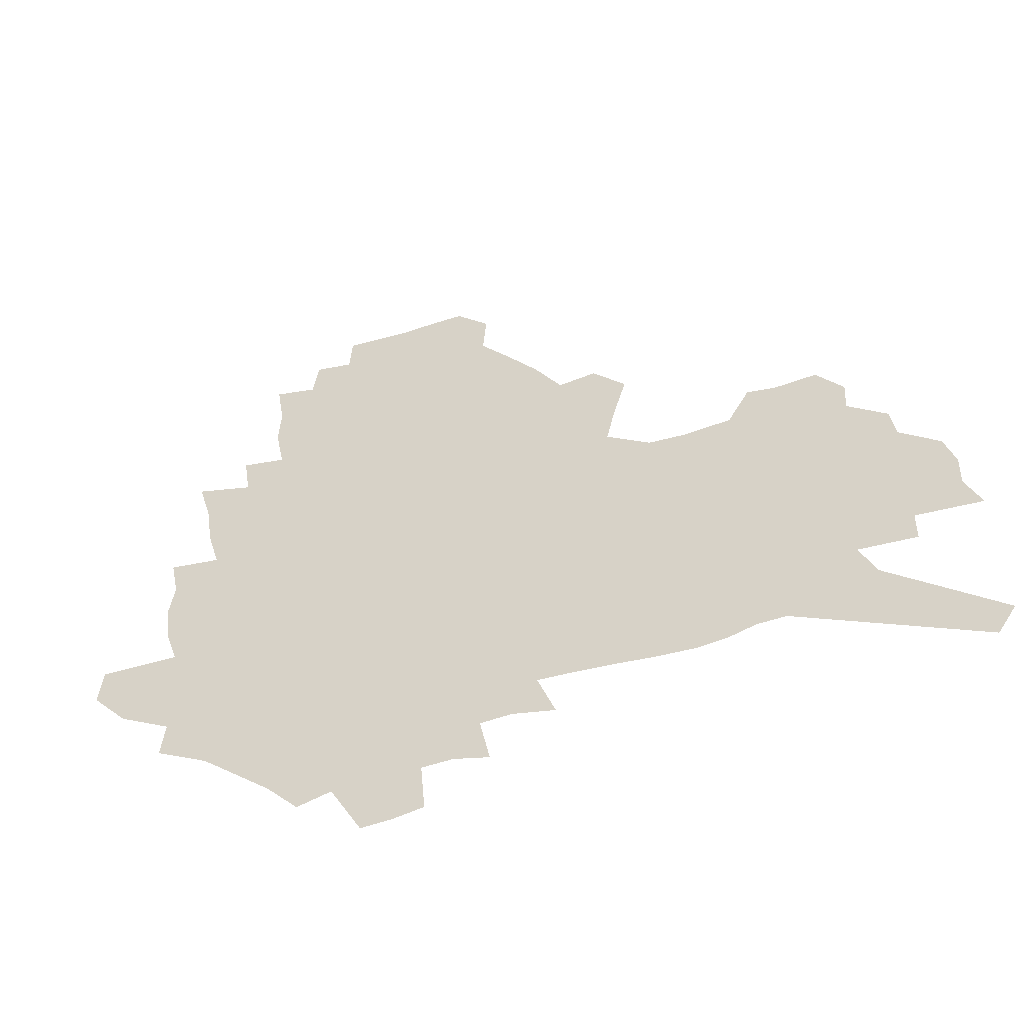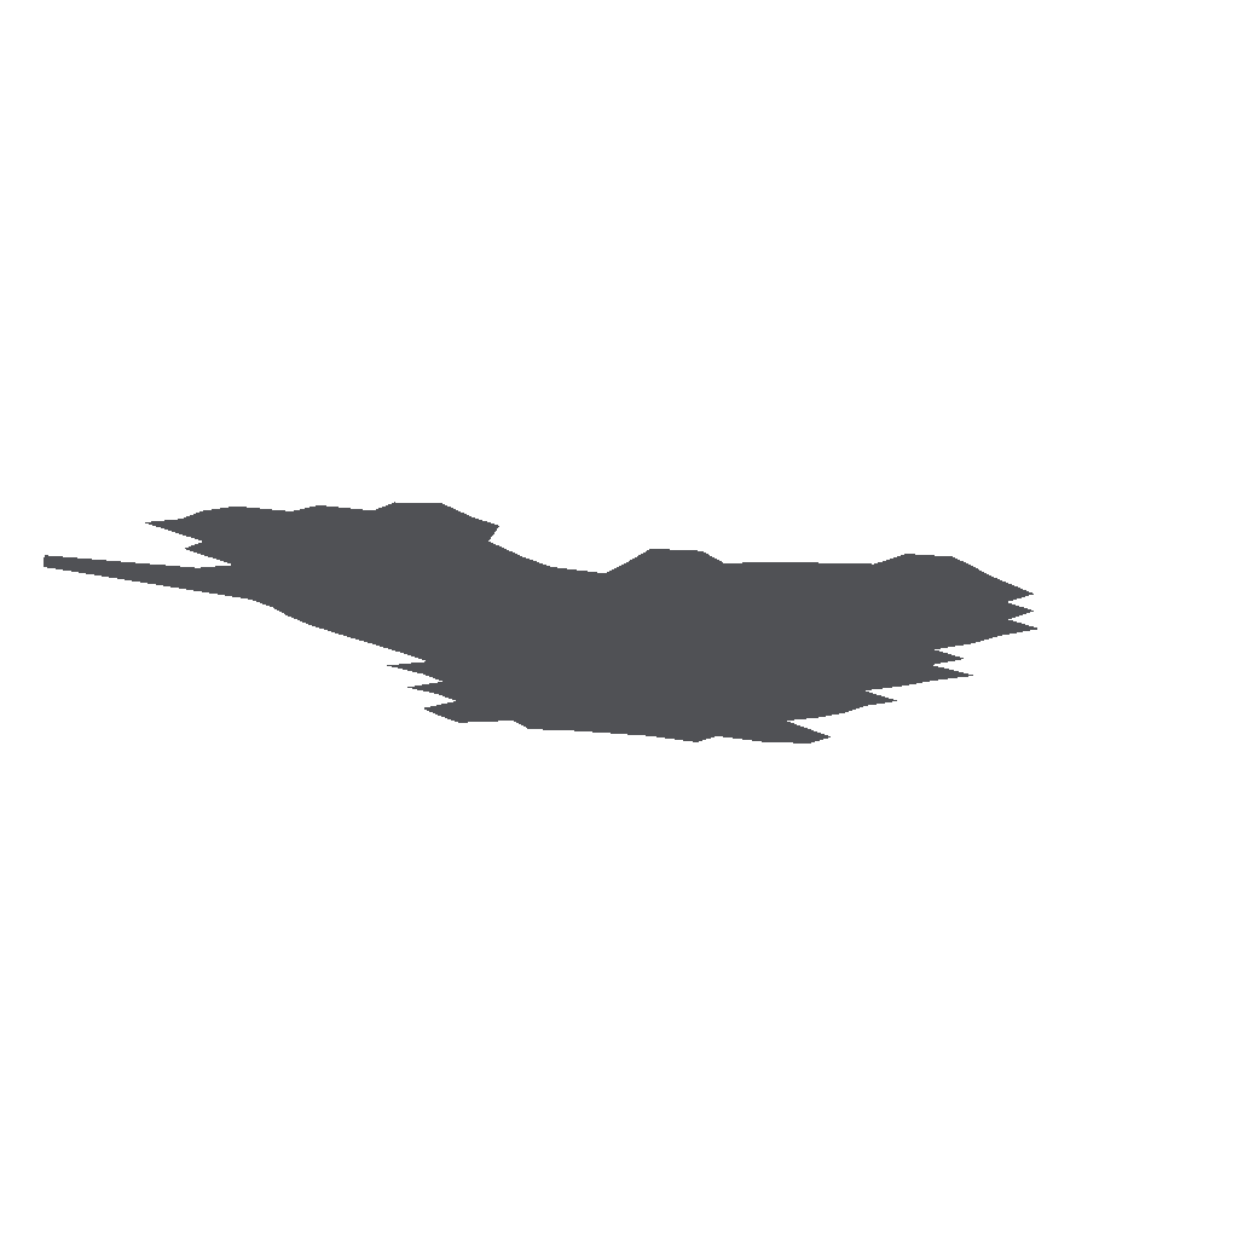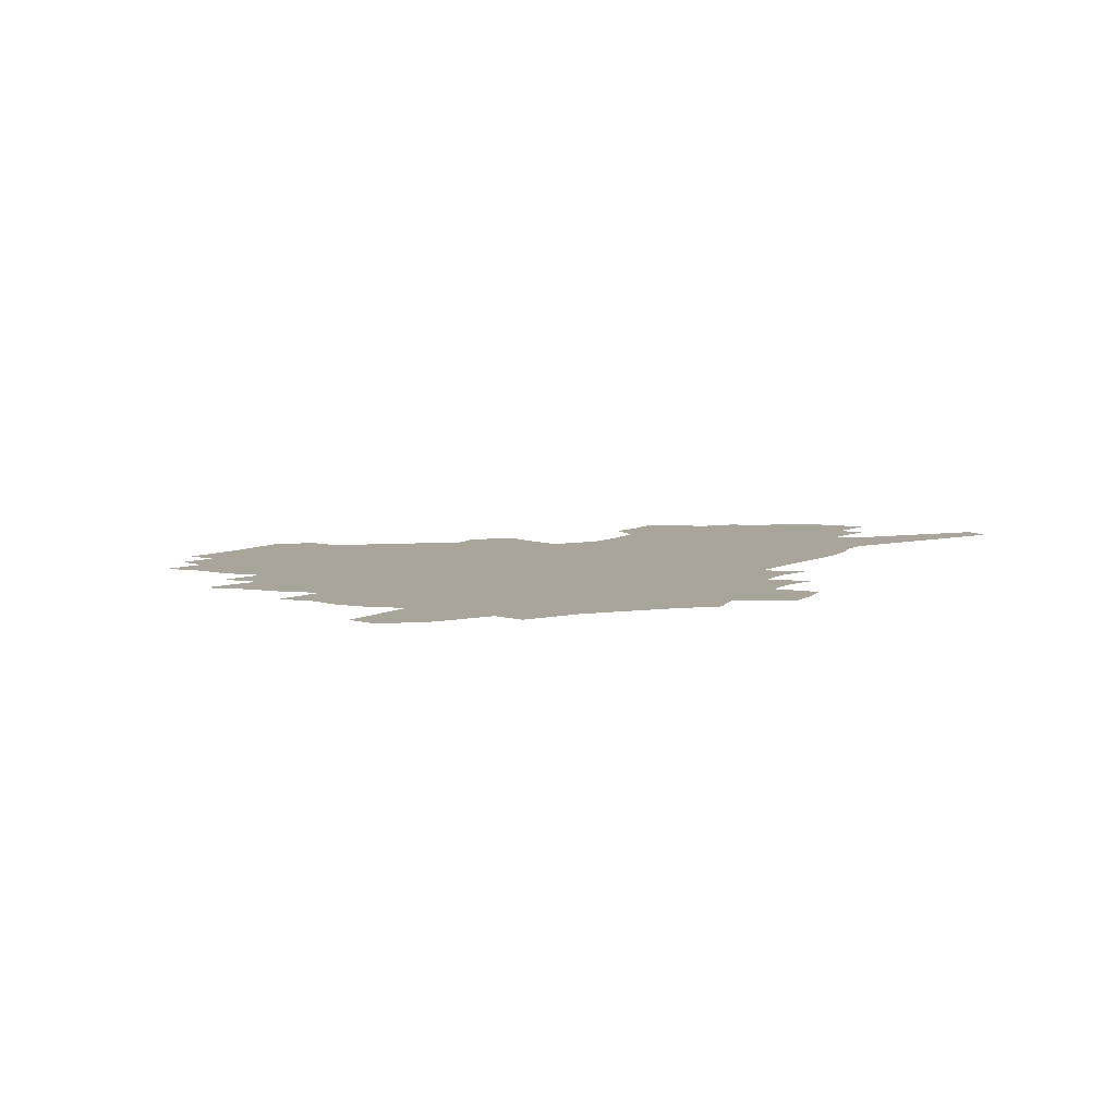
<metadata>
{"format":"obj","ext":"obj","renderer":"f3d","projection":"perspective","resolution":1024,"background":"white","views":[{"elev":-46.2,"azim":22.9,"up":"+Y"},{"elev":-20.2,"azim":129.0,"up":"+Z"},{"elev":7.5,"azim":-59.0,"up":"+Z"}]}
</metadata>
<code>
v 225.9 182.9 0
v 209.1 200.3 0
v 211.3 215.9 0
v 248.8 154.4 0
v 251 169.5 0
v 250.3 184.1 0
v 251.3 198.8 0
v 249.9 213.5 0
v 243.8 229.7 0
v 241.9 245.2 0
v 244.8 260.1 0
v 241.2 276.7 0
v 273.9 141.6 0
v 277.4 156.9 0
v 277.9 170.8 0
v 277.7 184.2 0
v 272 198.6 0
v 271.2 212.7 0
v 270.9 227 0
v 271.9 241.1 0
v 269.1 256.5 0
v 266 272.5 0
v 260.2 290.8 0
v 257.8 307.8 0
v 251.5 327.6 0
v 291.4 127.9 0
v 295 144 0
v 298.9 159.1 0
v 299 172 0
v 295.4 184.9 0
v 292.8 198.2 0
v 291.8 211.6 0
v 288.8 225.8 0
v 289.9 239.5 0
v 289.4 253.6 0
v 286.6 269.1 0
v 282.7 286.2 0
v 280.5 302.8 0
v 278.9 319.4 0
v 276.1 337 0
v 308.2 114.6 0
v 310.7 131.3 0
v 313.1 146.6 0
v 314.5 160.3 0
v 314.5 172.9 0
v 312.7 185.3 0
v 311.1 197.9 0
v 308.9 211.1 0
v 307.8 224.4 0
v 305.9 238.2 0
v 306.8 251.6 0
v 304.3 266.7 0
v 300.8 283.4 0
v 297 301.3 0
v 297.4 316.5 0
v 297 332.4 0
v 293 351.2 0
v 294.3 366.7 0
v 291 385.7 0
v 323.2 99.83 0
v 324.7 117.2 0
v 326.2 133.3 0
v 327.1 147.6 0
v 328.2 161.3 0
v 328.2 173.6 0
v 327.2 185.7 0
v 325.8 198 0
v 325 210.5 0
v 324.4 223.2 0
v 323.2 236.5 0
v 321.2 250.8 0
v 318.8 266.2 0
v 317 281.8 0
v 314.8 298.4 0
v 312.4 316 0
v 314.2 330.4 0
v 313.8 346.4 0
v 313.1 362.8 0
v 311 380.7 0
v 313.8 395.3 0
v 339.6 103.3 0
v 339.9 119.8 0
v 340.3 134.9 0
v 340.8 149.1 0
v 340.9 161.9 0
v 340.9 174.3 0
v 340.5 186.1 0
v 339.9 198 0
v 338.6 210.3 0
v 338 222.7 0
v 337.5 235.4 0
v 335.2 250 0
v 335.4 263.3 0
v 332.5 280.3 0
v 330.2 297.5 0
v 330 313.2 0
v 330.1 328.7 0
v 329.7 344.9 0
v 330 360.6 0
v 330.3 376.4 0
v 331.6 391.5 0
v 332.8 406.2 0
v 354.6 78.75 0
v 353.7 102.9 0
v 353.4 120.7 0
v 353.7 137.1 0
v 353.5 150.4 0
v 353.1 162.6 0
v 352.9 174.7 0
v 352.5 186.4 0
v 352.3 198.1 0
v 351.6 210.1 0
v 351.4 222.2 0
v 350.5 235 0
v 350.3 247.8 0
v 348.8 262.8 0
v 346.5 280.2 0
v 345.8 295.6 0
v 345.2 311.8 0
v 345.5 327.2 0
v 345.5 343.2 0
v 345.7 359 0
v 347.3 373.6 0
v 346.9 390.1 0
v 348.8 404.3 0
v 369.4 79.05 0
v 367.7 104.6 0
v 366.5 121.6 0
v 366 138.1 0
v 365.4 150.7 0
v 364.9 162.8 0
v 364.5 174.8 0
v 364.1 186.6 0
v 363.8 198.4 0
v 363.7 210.2 0
v 363.2 222.4 0
v 362.9 234.7 0
v 362.8 247.4 0
v 362.6 260.6 0
v 360.2 279.6 0
v 359.5 296.7 0
v 359.8 311.1 0
v 360.1 327 0
v 360.9 341.8 0
v 361.3 357.4 0
v 362.6 372.1 0
v 363.2 387.7 0
v 364.4 402.4 0
v 384.2 80.92 0
v 382.1 102.7 0
v 379.6 122.2 0
v 377.8 139 0
v 377.3 150.9 0
v 376.7 163 0
v 376.2 174.9 0
v 375.8 186.7 0
v 375.5 198.5 0
v 375.4 210.4 0
v 375.1 222.5 0
v 375 234.5 0
v 375.6 246.3 0
v 375 260.2 0
v 374.3 276.4 0
v 373.4 295.6 0
v 374 311 0
v 374.7 326.2 0
v 375.7 340.7 0
v 376.6 355.9 0
v 377.6 371.4 0
v 378.4 387 0
v 379.1 402.3 0
v 396.8 102.7 0
v 393 122.1 0
v 391.6 136.5 0
v 389.6 150.7 0
v 388.4 163.4 0
v 388.1 175.1 0
v 387.4 187.1 0
v 387.1 198.7 0
v 387.1 210.7 0
v 386.9 222.6 0
v 387 234.3 0
v 387.2 246.4 0
v 387.2 260.5 0
v 387.3 276.2 0
v 387.5 292.9 0
v 387.9 310.8 0
v 389.2 325.5 0
v 390.6 340.4 0
v 391.6 355.5 0
v 392.8 371.4 0
v 393.6 386.5 0
v 394.1 401.4 0
v 413.8 98.21 0
v 409.1 118.5 0
v 405.2 135.6 0
v 402.8 149.8 0
v 401.3 162.7 0
v 399.8 175.7 0
v 398.8 187.5 0
v 398.8 199 0
v 398.1 210.8 0
v 398.6 222.5 0
v 398.7 234.3 0
v 398.9 246.1 0
v 399.5 259.2 0
v 400.4 273.9 0
v 401.3 290.4 0
v 402.7 307 0
v 404 323.2 0
v 405.5 339.4 0
v 407.2 356.2 0
v 408 370.8 0
v 409.6 387.7 0
v 423.8 118.7 0
v 419.9 134.5 0
v 417.2 148.3 0
v 413.9 162.8 0
v 413 174.9 0
v 412.4 186.9 0
v 411.8 198.8 0
v 410.8 210.8 0
v 410.5 222.6 0
v 411 234.5 0
v 410.7 246.3 0
v 411.6 258.9 0
v 413.2 273.7 0
v 414.6 288.2 0
v 417 306.7 0
v 419 322.8 0
v 420.8 339.1 0
v 422.3 355.2 0
v 443.9 114.1 0
v 435.6 133.8 0
v 430.8 148.6 0
v 428.3 161.8 0
v 426.4 174.4 0
v 425.4 186.6 0
v 424.9 198.5 0
v 424.1 210.6 0
v 422.8 222.8 0
v 423 234.6 0
v 423.4 246.7 0
v 424.4 259.3 0
v 426.4 273.5 0
v 428.5 288.4 0
v 430.8 304 0
v 433.8 321.5 0
v 436.5 339.1 0
v 452.8 132.5 0
v 448.5 146.5 0
v 445.3 159.8 0
v 441.5 173.4 0
v 440.4 185.7 0
v 440.6 197.7 0
v 436.6 211.2 0
v 435.9 223 0
v 436 234.8 0
v 436.7 246.9 0
v 437.9 259.7 0
v 439.7 273.1 0
v 442.4 287.8 0
v 446.2 304.5 0
v 449.4 321.3 0
v 471.3 130.6 0
v 466.1 144.9 0
v 461.5 159 0
v 460.1 171.5 0
v 456.6 184.7 0
v 456 196.9 0
v 452.5 210.3 0
v 450.6 222.8 0
v 450.7 234.9 0
v 451.1 247.2 0
v 451.4 259.6 0
v 454.3 273.1 0
v 458.3 288.4 0
v 461.6 304.1 0
v 466.8 322.2 0
v 490.1 128.2 0
v 481.2 145.2 0
v 479.5 157.6 0
v 475.4 171.2 0
v 473.9 183.6 0
v 470.9 196.7 0
v 468.3 209.6 0
v 465 222.7 0
v 465.2 234.8 0
v 467.5 247.4 0
v 469.8 260.4 0
v 472.4 273.8 0
v 476.4 289.4 0
v 482.3 307.1 0
v 507.6 126.7 0
v 497.5 144.7 0
v 495.4 157.1 0
v 490.7 171 0
v 489.1 183.3 0
v 484.9 197 0
v 482.6 209.6 0
v 480.6 222.2 0
v 482.5 234.5 0
v 485.3 247 0
v 492.7 260.8 0
v 522.1 127.7 0
v 512.8 144.9 0
v 508.7 158.3 0
v 505.6 171.2 0
v 502.2 184.3 0
v 499.5 197 0
v 497 209.5 0
v 494.2 221.8 0
v 496.6 233.4 0
v 500.4 245.4 0
v 509.5 259 0
v 534 130.5 0
v 528.8 144.7 0
v 523.7 158.5 0
v 521.1 171.2 0
v 518.5 183.8 0
v 517.3 196.1 0
v 514.3 208.7 0
v 513.5 220.7 0
v 512.6 232.4 0
v 515.7 243.9 0
v 531.6 259.5 0
v 541.4 274.3 0
v 547.3 130.3 0
v 543.1 145.2 0
v 540.6 158 0
v 537.9 170.7 0
v 533.8 183.7 0
v 533.6 195.7 0
v 535.7 207.8 0
v 533.6 220.1 0
v 537.1 232.4 0
v 541.6 245 0
v 547.5 258.2 0
v 554.6 271.7 0
v 630.5 90.58 0
v 562.9 144.4 0
v 563.8 156.3 0
v 559.5 169.5 0
v 558.2 182.1 0
v 560.1 194.4 0
v 560 206.9 0
v 559.7 219.5 0
v 564.3 232.3 0
v 561.6 244.9 0
v 565.6 257.7 0
v 573.8 272 0
v 638.8 102 0
v 588.1 141.3 0
v 580.4 156.3 0
v 582 168.3 0
v 579.4 181.1 0
v 578.6 193.7 0
v 579.4 206.4 0
v 581.4 219.2 0
v 583.3 232.1 0
v 585.6 245.1 0
v 586.1 257.9 0
v 606.5 153.6 0
v 606.5 166.3 0
v 600.4 180.2 0
v 594.5 193.6 0
v 600.9 205.8 0
v 605.8 218.8 0
v 603.3 232.1 0
v 635.9 163.2 0
v 628.7 177.9 0
v 628.8 191.4 0
v 623.7 205.2 0
f 5 6 1
f 1 6 2
f 6 7 2
f 2 7 3
f 7 8 3
f 13 14 4
f 4 14 5
f 14 15 5
f 5 15 6
f 15 16 6
f 6 16 7
f 16 17 7
f 7 17 8
f 17 18 8
f 8 18 9
f 18 19 9
f 9 19 10
f 19 20 10
f 10 20 11
f 20 21 11
f 11 21 12
f 21 22 12
f 26 27 13
f 13 27 14
f 27 28 14
f 14 28 15
f 28 29 15
f 15 29 16
f 29 30 16
f 16 30 17
f 30 31 17
f 17 31 18
f 31 32 18
f 18 32 19
f 32 33 19
f 19 33 20
f 33 34 20
f 20 34 21
f 34 35 21
f 21 35 22
f 35 36 22
f 22 36 23
f 36 37 23
f 23 37 24
f 37 38 24
f 24 38 25
f 38 39 25
f 41 42 26
f 26 42 27
f 42 43 27
f 27 43 28
f 43 44 28
f 28 44 29
f 44 45 29
f 29 45 30
f 45 46 30
f 30 46 31
f 46 47 31
f 31 47 32
f 47 48 32
f 32 48 33
f 48 49 33
f 33 49 34
f 49 50 34
f 34 50 35
f 50 51 35
f 35 51 36
f 51 52 36
f 36 52 37
f 52 53 37
f 37 53 38
f 53 54 38
f 38 54 39
f 54 55 39
f 39 55 40
f 55 56 40
f 60 61 41
f 41 61 42
f 61 62 42
f 42 62 43
f 62 63 43
f 43 63 44
f 63 64 44
f 44 64 45
f 64 65 45
f 45 65 46
f 65 66 46
f 46 66 47
f 66 67 47
f 47 67 48
f 67 68 48
f 48 68 49
f 68 69 49
f 49 69 50
f 69 70 50
f 50 70 51
f 70 71 51
f 51 71 52
f 71 72 52
f 52 72 53
f 72 73 53
f 53 73 54
f 73 74 54
f 54 74 55
f 74 75 55
f 55 75 56
f 75 76 56
f 56 76 57
f 76 77 57
f 57 77 58
f 77 78 58
f 58 78 59
f 78 79 59
f 60 81 61
f 81 82 61
f 61 82 62
f 82 83 62
f 62 83 63
f 83 84 63
f 63 84 64
f 84 85 64
f 64 85 65
f 85 86 65
f 65 86 66
f 86 87 66
f 66 87 67
f 87 88 67
f 67 88 68
f 88 89 68
f 68 89 69
f 89 90 69
f 69 90 70
f 90 91 70
f 70 91 71
f 91 92 71
f 71 92 72
f 92 93 72
f 72 93 73
f 93 94 73
f 73 94 74
f 94 95 74
f 74 95 75
f 95 96 75
f 75 96 76
f 96 97 76
f 76 97 77
f 97 98 77
f 77 98 78
f 98 99 78
f 78 99 79
f 99 100 79
f 79 100 80
f 100 101 80
f 103 104 81
f 81 104 82
f 104 105 82
f 82 105 83
f 105 106 83
f 83 106 84
f 106 107 84
f 84 107 85
f 107 108 85
f 85 108 86
f 108 109 86
f 86 109 87
f 109 110 87
f 87 110 88
f 110 111 88
f 88 111 89
f 111 112 89
f 89 112 90
f 112 113 90
f 90 113 91
f 113 114 91
f 91 114 92
f 114 115 92
f 92 115 93
f 115 116 93
f 93 116 94
f 116 117 94
f 94 117 95
f 117 118 95
f 95 118 96
f 118 119 96
f 96 119 97
f 119 120 97
f 97 120 98
f 120 121 98
f 98 121 99
f 121 122 99
f 99 122 100
f 122 123 100
f 100 123 101
f 123 124 101
f 101 124 102
f 124 125 102
f 103 126 104
f 126 127 104
f 104 127 105
f 127 128 105
f 105 128 106
f 128 129 106
f 106 129 107
f 129 130 107
f 107 130 108
f 130 131 108
f 108 131 109
f 131 132 109
f 109 132 110
f 132 133 110
f 110 133 111
f 133 134 111
f 111 134 112
f 134 135 112
f 112 135 113
f 135 136 113
f 113 136 114
f 136 137 114
f 114 137 115
f 137 138 115
f 115 138 116
f 138 139 116
f 116 139 117
f 139 140 117
f 117 140 118
f 140 141 118
f 118 141 119
f 141 142 119
f 119 142 120
f 142 143 120
f 120 143 121
f 143 144 121
f 121 144 122
f 144 145 122
f 122 145 123
f 145 146 123
f 123 146 124
f 146 147 124
f 124 147 125
f 147 148 125
f 126 149 127
f 149 150 127
f 127 150 128
f 150 151 128
f 128 151 129
f 151 152 129
f 129 152 130
f 152 153 130
f 130 153 131
f 153 154 131
f 131 154 132
f 154 155 132
f 132 155 133
f 155 156 133
f 133 156 134
f 156 157 134
f 134 157 135
f 157 158 135
f 135 158 136
f 158 159 136
f 136 159 137
f 159 160 137
f 137 160 138
f 160 161 138
f 138 161 139
f 161 162 139
f 139 162 140
f 162 163 140
f 140 163 141
f 163 164 141
f 141 164 142
f 164 165 142
f 142 165 143
f 165 166 143
f 143 166 144
f 166 167 144
f 144 167 145
f 167 168 145
f 145 168 146
f 168 169 146
f 146 169 147
f 169 170 147
f 147 170 148
f 170 171 148
f 150 172 151
f 172 173 151
f 151 173 152
f 173 174 152
f 152 174 153
f 174 175 153
f 153 175 154
f 175 176 154
f 154 176 155
f 176 177 155
f 155 177 156
f 177 178 156
f 156 178 157
f 178 179 157
f 157 179 158
f 179 180 158
f 158 180 159
f 180 181 159
f 159 181 160
f 181 182 160
f 160 182 161
f 182 183 161
f 161 183 162
f 183 184 162
f 162 184 163
f 184 185 163
f 163 185 164
f 185 186 164
f 164 186 165
f 186 187 165
f 165 187 166
f 187 188 166
f 166 188 167
f 188 189 167
f 167 189 168
f 189 190 168
f 168 190 169
f 190 191 169
f 169 191 170
f 191 192 170
f 170 192 171
f 192 193 171
f 172 194 173
f 194 195 173
f 173 195 174
f 195 196 174
f 174 196 175
f 196 197 175
f 175 197 176
f 197 198 176
f 176 198 177
f 198 199 177
f 177 199 178
f 199 200 178
f 178 200 179
f 200 201 179
f 179 201 180
f 201 202 180
f 180 202 181
f 202 203 181
f 181 203 182
f 203 204 182
f 182 204 183
f 204 205 183
f 183 205 184
f 205 206 184
f 184 206 185
f 206 207 185
f 185 207 186
f 207 208 186
f 186 208 187
f 208 209 187
f 187 209 188
f 209 210 188
f 188 210 189
f 210 211 189
f 189 211 190
f 211 212 190
f 190 212 191
f 212 213 191
f 191 213 192
f 213 214 192
f 192 214 193
f 195 215 196
f 215 216 196
f 196 216 197
f 216 217 197
f 197 217 198
f 217 218 198
f 198 218 199
f 218 219 199
f 199 219 200
f 219 220 200
f 200 220 201
f 220 221 201
f 201 221 202
f 221 222 202
f 202 222 203
f 222 223 203
f 203 223 204
f 223 224 204
f 204 224 205
f 224 225 205
f 205 225 206
f 225 226 206
f 206 226 207
f 226 227 207
f 207 227 208
f 227 228 208
f 208 228 209
f 228 229 209
f 209 229 210
f 229 230 210
f 210 230 211
f 230 231 211
f 211 231 212
f 231 232 212
f 212 232 213
f 215 233 216
f 233 234 216
f 216 234 217
f 234 235 217
f 217 235 218
f 235 236 218
f 218 236 219
f 236 237 219
f 219 237 220
f 237 238 220
f 220 238 221
f 238 239 221
f 221 239 222
f 239 240 222
f 222 240 223
f 240 241 223
f 223 241 224
f 241 242 224
f 224 242 225
f 242 243 225
f 225 243 226
f 243 244 226
f 226 244 227
f 244 245 227
f 227 245 228
f 245 246 228
f 228 246 229
f 246 247 229
f 229 247 230
f 247 248 230
f 230 248 231
f 248 249 231
f 231 249 232
f 234 250 235
f 250 251 235
f 235 251 236
f 251 252 236
f 236 252 237
f 252 253 237
f 237 253 238
f 253 254 238
f 238 254 239
f 254 255 239
f 239 255 240
f 255 256 240
f 240 256 241
f 256 257 241
f 241 257 242
f 257 258 242
f 242 258 243
f 258 259 243
f 243 259 244
f 259 260 244
f 244 260 245
f 260 261 245
f 245 261 246
f 261 262 246
f 246 262 247
f 262 263 247
f 247 263 248
f 263 264 248
f 248 264 249
f 250 265 251
f 265 266 251
f 251 266 252
f 266 267 252
f 252 267 253
f 267 268 253
f 253 268 254
f 268 269 254
f 254 269 255
f 269 270 255
f 255 270 256
f 270 271 256
f 256 271 257
f 271 272 257
f 257 272 258
f 272 273 258
f 258 273 259
f 273 274 259
f 259 274 260
f 274 275 260
f 260 275 261
f 275 276 261
f 261 276 262
f 276 277 262
f 262 277 263
f 277 278 263
f 263 278 264
f 278 279 264
f 265 280 266
f 280 281 266
f 266 281 267
f 281 282 267
f 267 282 268
f 282 283 268
f 268 283 269
f 283 284 269
f 269 284 270
f 284 285 270
f 270 285 271
f 285 286 271
f 271 286 272
f 286 287 272
f 272 287 273
f 287 288 273
f 273 288 274
f 288 289 274
f 274 289 275
f 289 290 275
f 275 290 276
f 290 291 276
f 276 291 277
f 291 292 277
f 277 292 278
f 292 293 278
f 278 293 279
f 280 294 281
f 294 295 281
f 281 295 282
f 295 296 282
f 282 296 283
f 296 297 283
f 283 297 284
f 297 298 284
f 284 298 285
f 298 299 285
f 285 299 286
f 299 300 286
f 286 300 287
f 300 301 287
f 287 301 288
f 301 302 288
f 288 302 289
f 302 303 289
f 289 303 290
f 303 304 290
f 290 304 291
f 294 305 295
f 305 306 295
f 295 306 296
f 306 307 296
f 296 307 297
f 307 308 297
f 297 308 298
f 308 309 298
f 298 309 299
f 309 310 299
f 299 310 300
f 310 311 300
f 300 311 301
f 311 312 301
f 301 312 302
f 312 313 302
f 302 313 303
f 313 314 303
f 303 314 304
f 314 315 304
f 305 316 306
f 316 317 306
f 306 317 307
f 317 318 307
f 307 318 308
f 318 319 308
f 308 319 309
f 319 320 309
f 309 320 310
f 320 321 310
f 310 321 311
f 321 322 311
f 311 322 312
f 322 323 312
f 312 323 313
f 323 324 313
f 313 324 314
f 324 325 314
f 314 325 315
f 325 326 315
f 316 328 317
f 328 329 317
f 317 329 318
f 329 330 318
f 318 330 319
f 330 331 319
f 319 331 320
f 331 332 320
f 320 332 321
f 332 333 321
f 321 333 322
f 333 334 322
f 322 334 323
f 334 335 323
f 323 335 324
f 335 336 324
f 324 336 325
f 336 337 325
f 325 337 326
f 337 338 326
f 326 338 327
f 338 339 327
f 328 340 329
f 340 341 329
f 329 341 330
f 341 342 330
f 330 342 331
f 342 343 331
f 331 343 332
f 343 344 332
f 332 344 333
f 344 345 333
f 333 345 334
f 345 346 334
f 334 346 335
f 346 347 335
f 335 347 336
f 347 348 336
f 336 348 337
f 348 349 337
f 337 349 338
f 349 350 338
f 338 350 339
f 350 351 339
f 340 352 341
f 352 353 341
f 341 353 342
f 353 354 342
f 342 354 343
f 354 355 343
f 343 355 344
f 355 356 344
f 344 356 345
f 356 357 345
f 345 357 346
f 357 358 346
f 346 358 347
f 358 359 347
f 347 359 348
f 359 360 348
f 348 360 349
f 360 361 349
f 349 361 350
f 361 362 350
f 350 362 351
f 354 363 355
f 363 364 355
f 355 364 356
f 364 365 356
f 356 365 357
f 365 366 357
f 357 366 358
f 366 367 358
f 358 367 359
f 367 368 359
f 359 368 360
f 368 369 360
f 360 369 361
f 364 370 365
f 370 371 365
f 365 371 366
f 371 372 366
f 366 372 367
f 372 373 367
f 367 373 368

</code>
